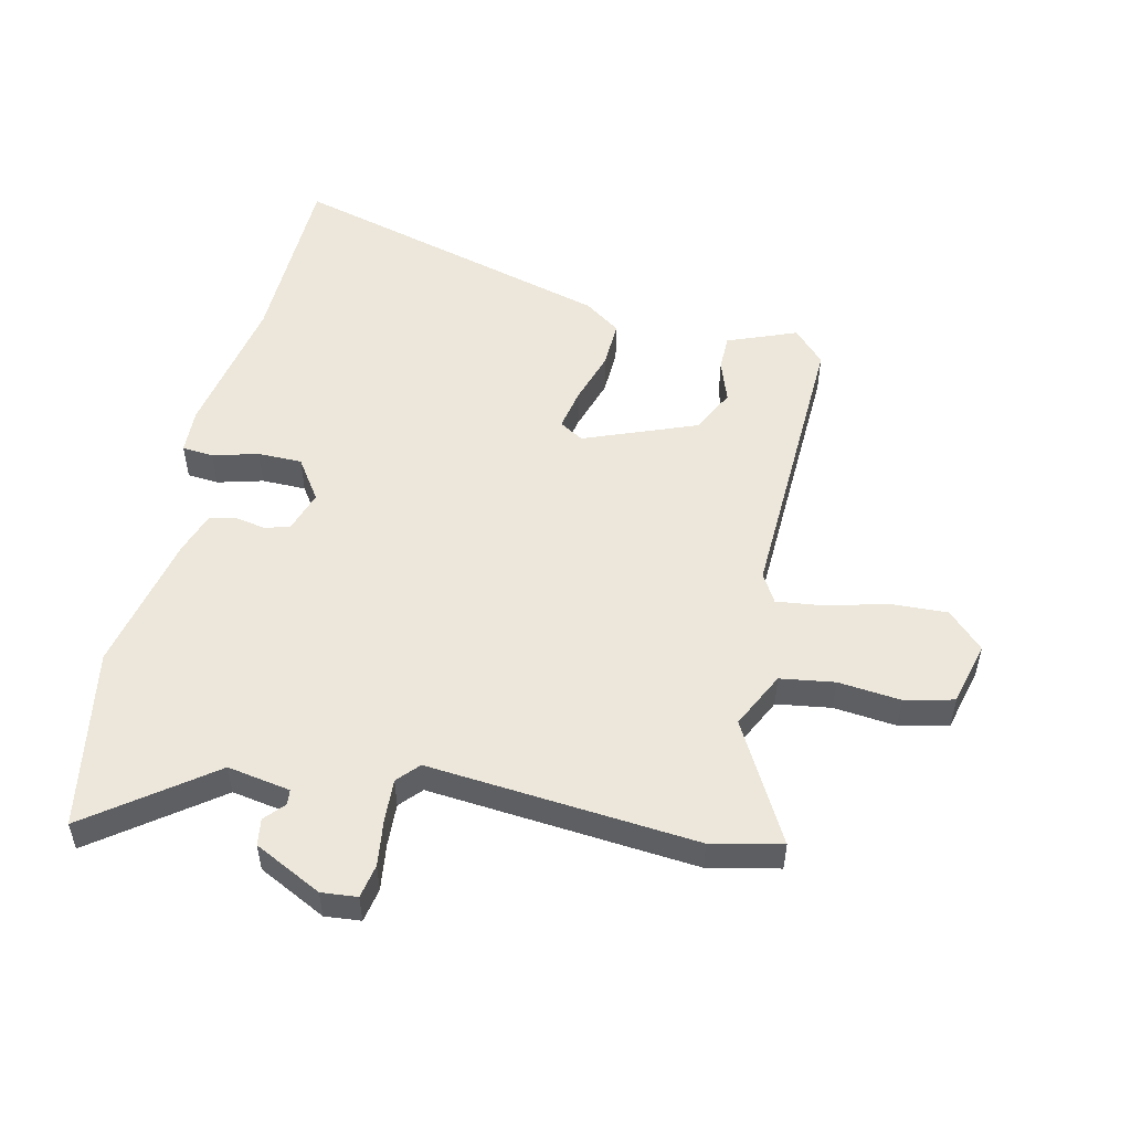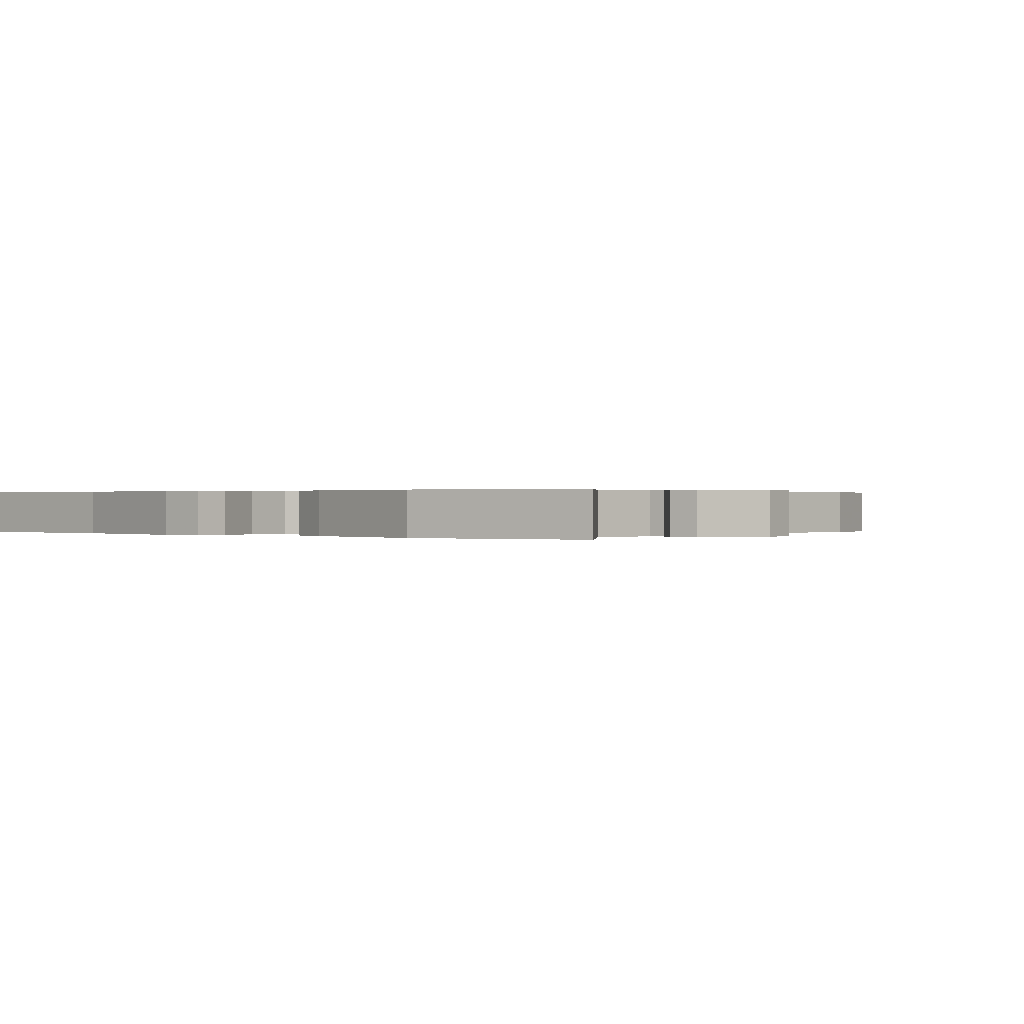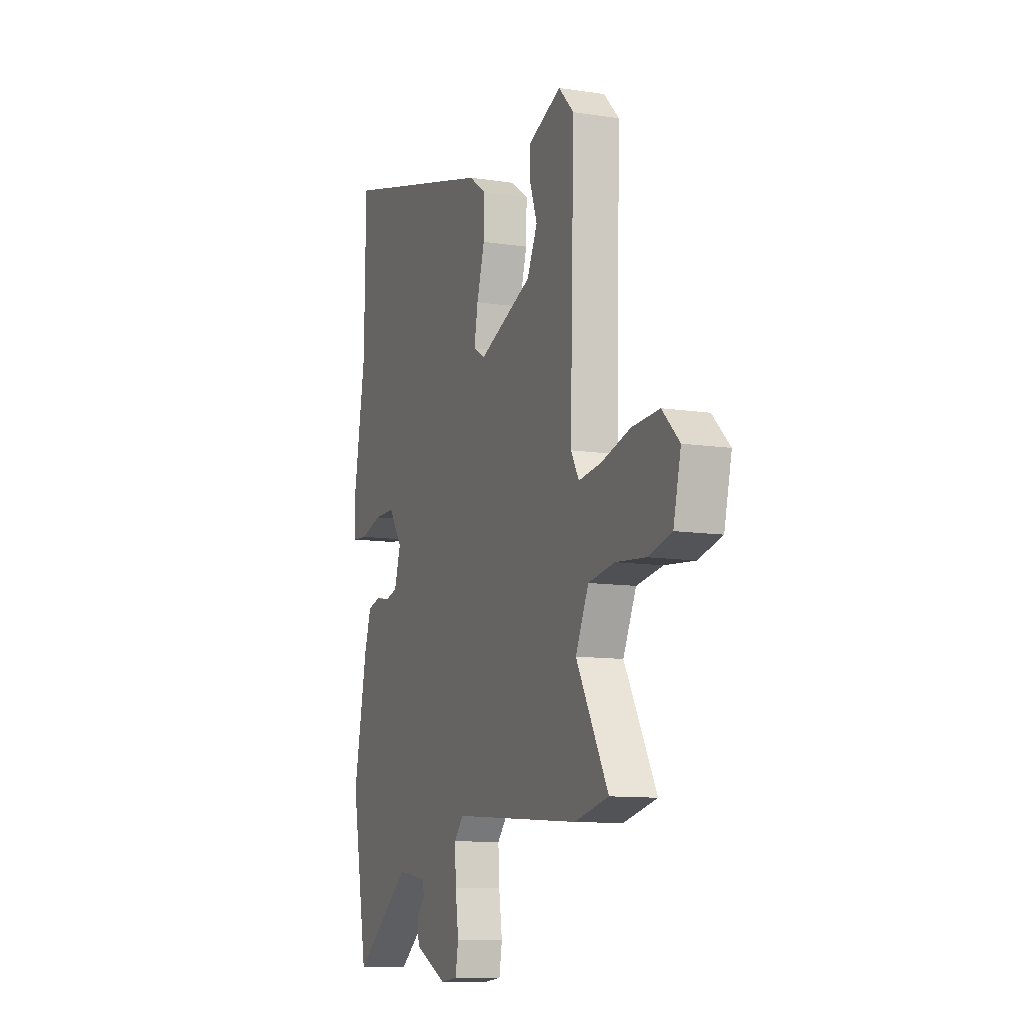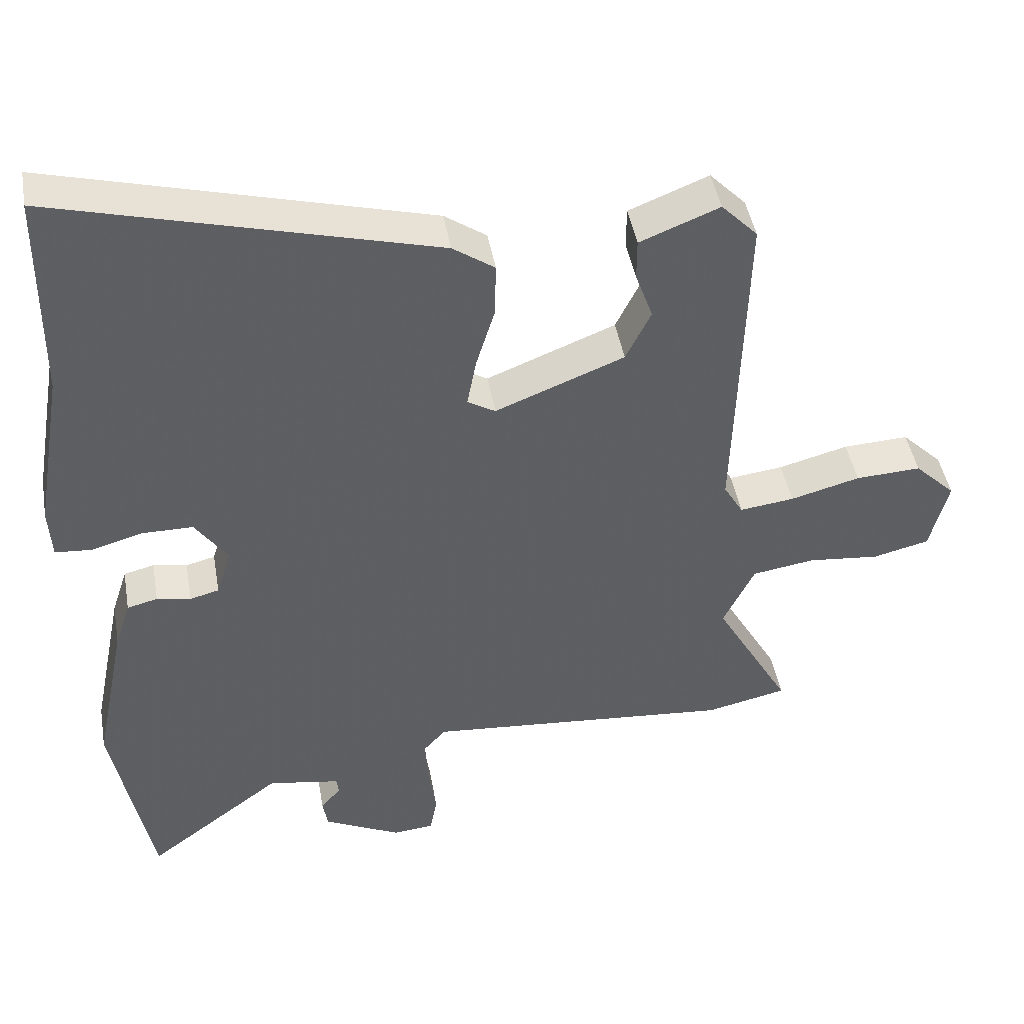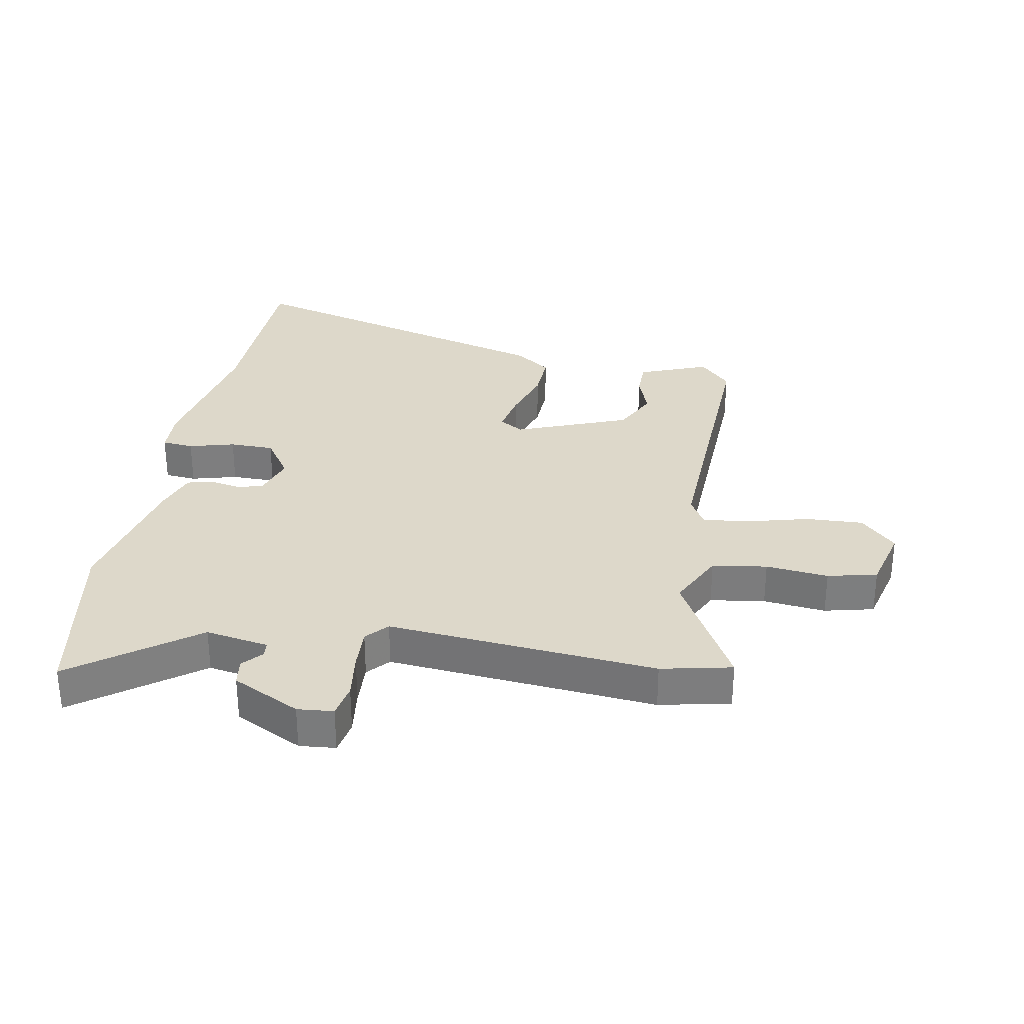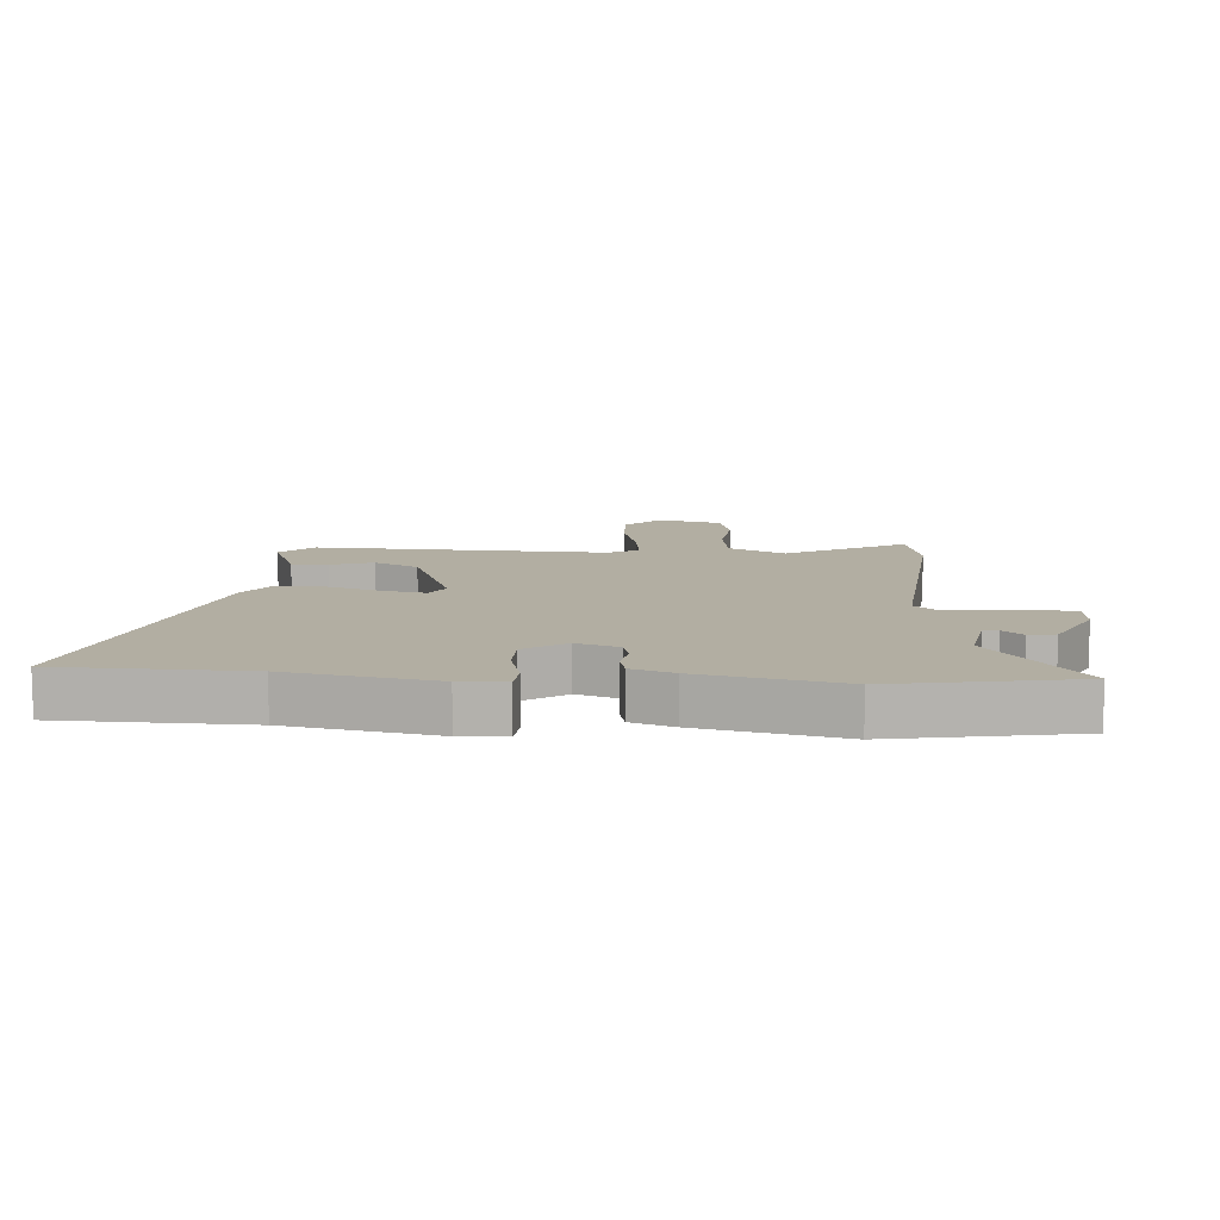
<metadata>
{"format":"obj","ext":"obj","renderer":"f3d","projection":"perspective","resolution":1024,"background":"white","views":[{"elev":52.1,"azim":-166.7,"up":"+Y"},{"elev":0.2,"azim":131.0,"up":"+Y"},{"elev":-10.8,"azim":-111.0,"up":"+Z"},{"elev":45.1,"azim":170.1,"up":"+Z"},{"elev":31.0,"azim":-169.2,"up":"+Y"},{"elev":10.7,"azim":94.5,"up":"+Y"}]}
</metadata>
<code>
v 0.498 0.07 0.665
v 0.502 0.07 0.358
v 0.544 0.07 0.117
v 0.54 0.07 0.042
v 0.488 0.07 0.038
v 0.413 0.07 0.059
v 0.34 0.07 0.059
v 0.293 0.07 -0.009
v 0.315 0.07 -0.079
v 0.357 0.07 -0.09
v 0.406 0.07 -0.081
v 0.45 0.07 -0.092
v 0.473 0.07 -0.162
v 0.52 0.07 -0.394
v 0.464 0.07 -0.693
v 0.267 0.07 -0.544
v 0.163 0.07 -0.561
v 0.16 0.07 -0.586
v 0.189 0.07 -0.619
v 0.182 0.07 -0.663
v 0.07 0.07 -0.718
v 0.011 0.07 -0.712
v 0.001 0.07 -0.656
v 0.012 0.07 -0.579
v 0.016 0.07 -0.509
v -0.016 0.07 -0.473
v -0.459 0.07 -0.509
v -0.575 0.07 -0.483
v -0.465 0.07 -0.287
v -0.51 0.07 -0.193
v -0.6 0.07 -0.179
v -0.703 0.07 -0.189
v -0.784 0.07 -0.169
v -0.81 0.07 -0.063
v -0.751 0.07 -0.005
v -0.657 0.07 -0.01
v -0.557 0.07 -0.037
v -0.479 0.07 -0.047
v -0.451 0.07 0.001
v -0.465 0.07 0.486
v -0.413 0.07 0.54
v -0.299 0.07 0.494
v -0.299 0.07 0.434
v -0.324 0.07 0.364
v -0.288 0.07 0.29
v -0.103 0.07 0.216
v -0.063 0.07 0.24
v -0.076 0.07 0.31
v -0.103 0.07 0.399
v -0.105 0.07 0.478
v -0.045 0.07 0.52
v 0.498 0 0.665
v 0.502 0 0.358
v 0.544 0 0.117
v 0.54 0 0.042
v 0.488 0 0.038
v 0.413 0 0.059
v 0.34 0 0.059
v 0.293 0 -0.009
v 0.315 0 -0.079
v 0.357 0 -0.09
v 0.406 0 -0.081
v 0.45 0 -0.092
v 0.473 0 -0.162
v 0.52 0 -0.394
v 0.464 0 -0.693
v 0.267 0 -0.544
v 0.163 0 -0.561
v 0.16 0 -0.586
v 0.189 0 -0.619
v 0.182 0 -0.663
v 0.07 0 -0.718
v 0.011 0 -0.712
v 0.001 0 -0.656
v 0.012 0 -0.579
v 0.016 0 -0.509
v -0.016 0 -0.473
v -0.459 0 -0.509
v -0.575 0 -0.483
v -0.465 0 -0.287
v -0.51 0 -0.193
v -0.6 0 -0.179
v -0.703 0 -0.189
v -0.784 0 -0.169
v -0.81 0 -0.063
v -0.751 0 -0.005
v -0.657 0 -0.01
v -0.557 0 -0.037
v -0.479 0 -0.047
v -0.451 0 0.001
v -0.465 0 0.486
v -0.413 0 0.54
v -0.299 0 0.494
v -0.299 0 0.434
v -0.324 0 0.364
v -0.288 0 0.29
v -0.103 0 0.216
v -0.063 0 0.24
v -0.076 0 0.31
v -0.103 0 0.399
v -0.105 0 0.478
v -0.045 0 0.52
f 51 1 2
f 50 51 2
f 49 50 2
f 48 49 2
f 4 5 6
f 3 4 6
f 2 3 6
f 48 2 6
f 47 48 6
f 46 47 6 7
f 42 43 44
f 41 42 44
f 40 41 44
f 39 40 44 45
f 35 36 37
f 34 35 37
f 33 34 37
f 32 33 37
f 31 32 37
f 30 31 37 38
f 29 30 38 39
f 26 27 28 29
f 22 23 24
f 21 22 24
f 20 21 24
f 19 20 24
f 18 19 24
f 17 18 24 25
f 16 17 25 26
f 14 15 16
f 13 14 16
f 12 13 16
f 11 12 16
f 10 11 16
f 26 29 39
f 16 26 39
f 10 16 39
f 9 10 39
f 39 45 46
f 9 39 46
f 8 9 46
f 7 8 46
f 53 52 102
f 53 102 101
f 53 101 100
f 53 100 99
f 57 56 55
f 57 55 54
f 57 54 53
f 57 53 99
f 57 99 98
f 58 57 98 97
f 95 94 93
f 95 93 92
f 95 92 91
f 96 95 91 90
f 88 87 86
f 88 86 85
f 88 85 84
f 88 84 83
f 88 83 82
f 89 88 82 81
f 90 89 81 80
f 80 79 78 77
f 75 74 73
f 75 73 72
f 75 72 71
f 75 71 70
f 75 70 69
f 76 75 69 68
f 77 76 68 67
f 67 66 65
f 67 65 64
f 67 64 63
f 67 63 62
f 67 62 61
f 90 80 77
f 90 77 67
f 90 67 61
f 90 61 60
f 97 96 90
f 97 90 60
f 97 60 59
f 97 59 58
f 1 52 53 2
f 2 53 54 3
f 3 54 55 4
f 4 55 56 5
f 5 56 57 6
f 6 57 58 7
f 7 58 59 8
f 8 59 60 9
f 9 60 61 10
f 10 61 62 11
f 11 62 63 12
f 12 63 64 13
f 13 64 65 14
f 14 65 66 15
f 15 66 67 16
f 16 67 68 17
f 17 68 69 18
f 18 69 70 19
f 19 70 71 20
f 20 71 72 21
f 21 72 73 22
f 22 73 74 23
f 23 74 75 24
f 24 75 76 25
f 25 76 77 26
f 26 77 78 27
f 27 78 79 28
f 28 79 80 29
f 29 80 81 30
f 30 81 82 31
f 31 82 83 32
f 32 83 84 33
f 33 84 85 34
f 34 85 86 35
f 35 86 87 36
f 36 87 88 37
f 37 88 89 38
f 38 89 90 39
f 39 90 91 40
f 40 91 92 41
f 41 92 93 42
f 42 93 94 43
f 43 94 95 44
f 44 95 96 45
f 45 96 97 46
f 46 97 98 47
f 47 98 99 48
f 48 99 100 49
f 49 100 101 50
f 50 101 102 51
f 51 102 52 1

</code>
